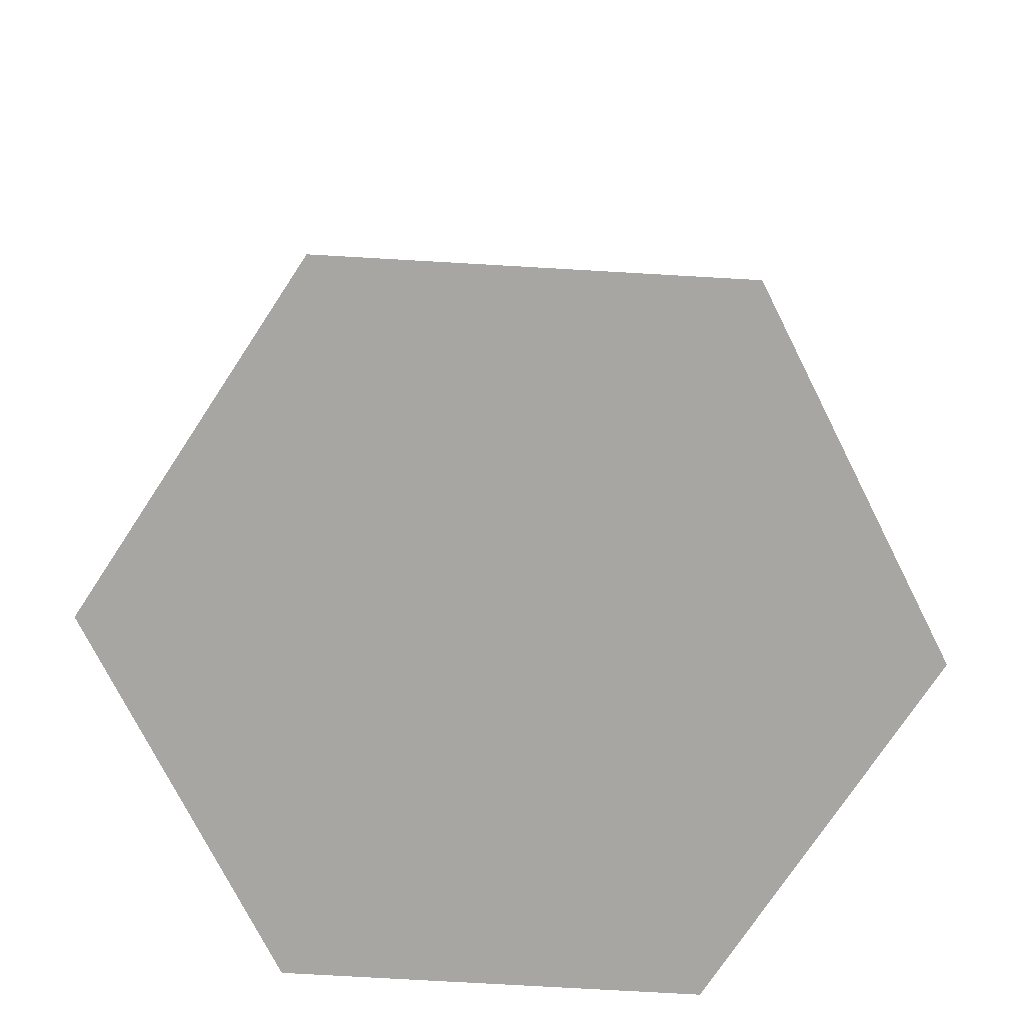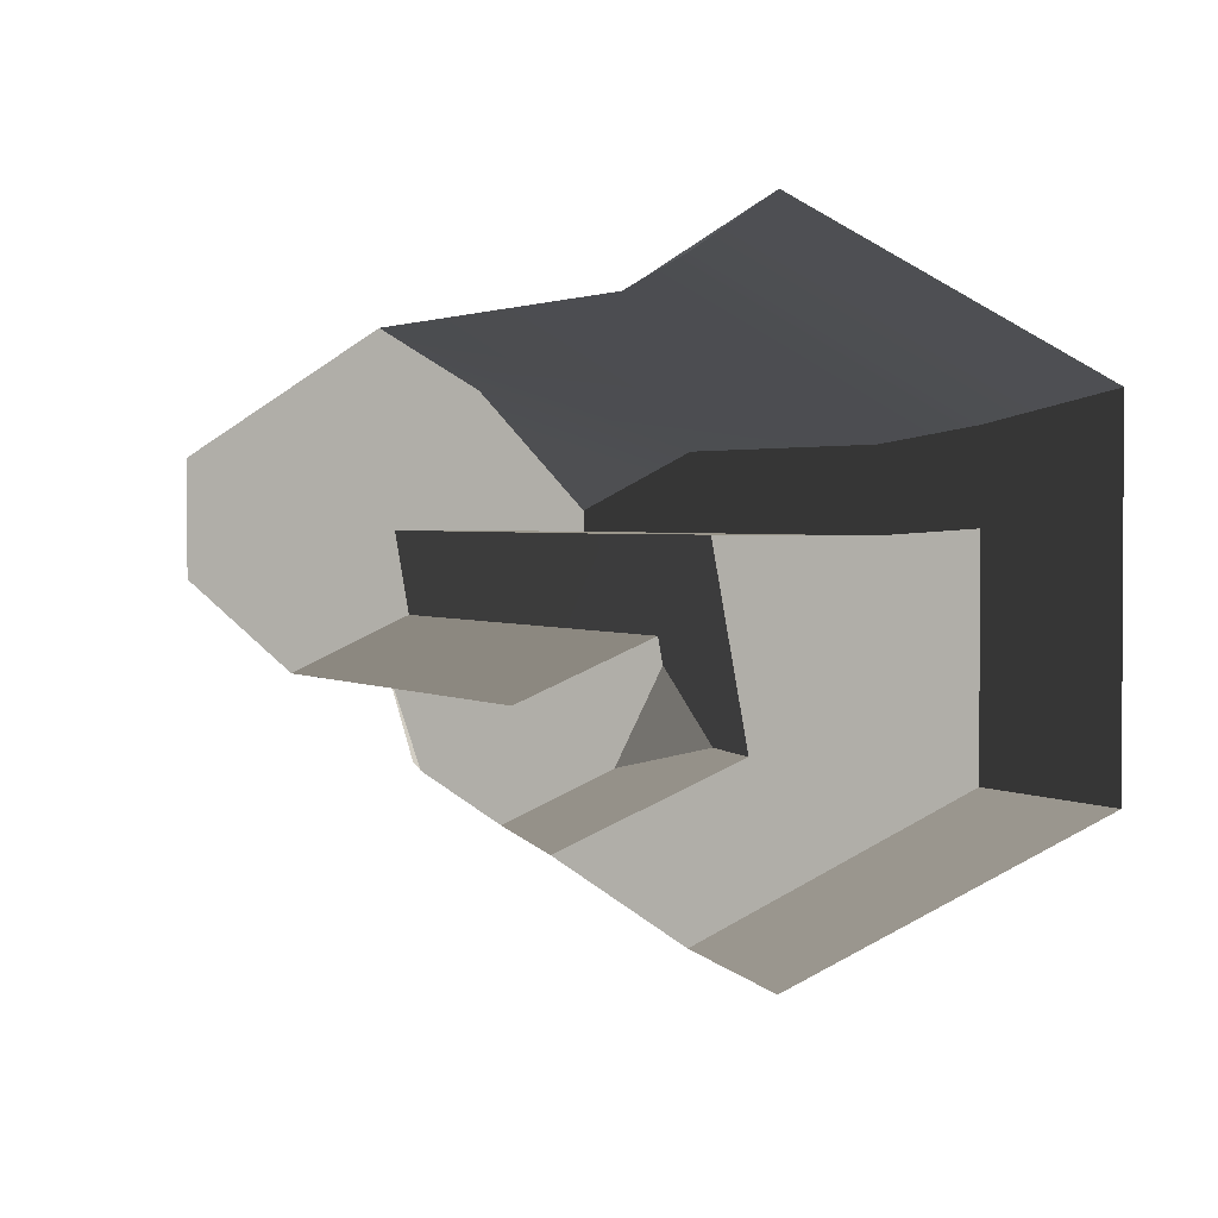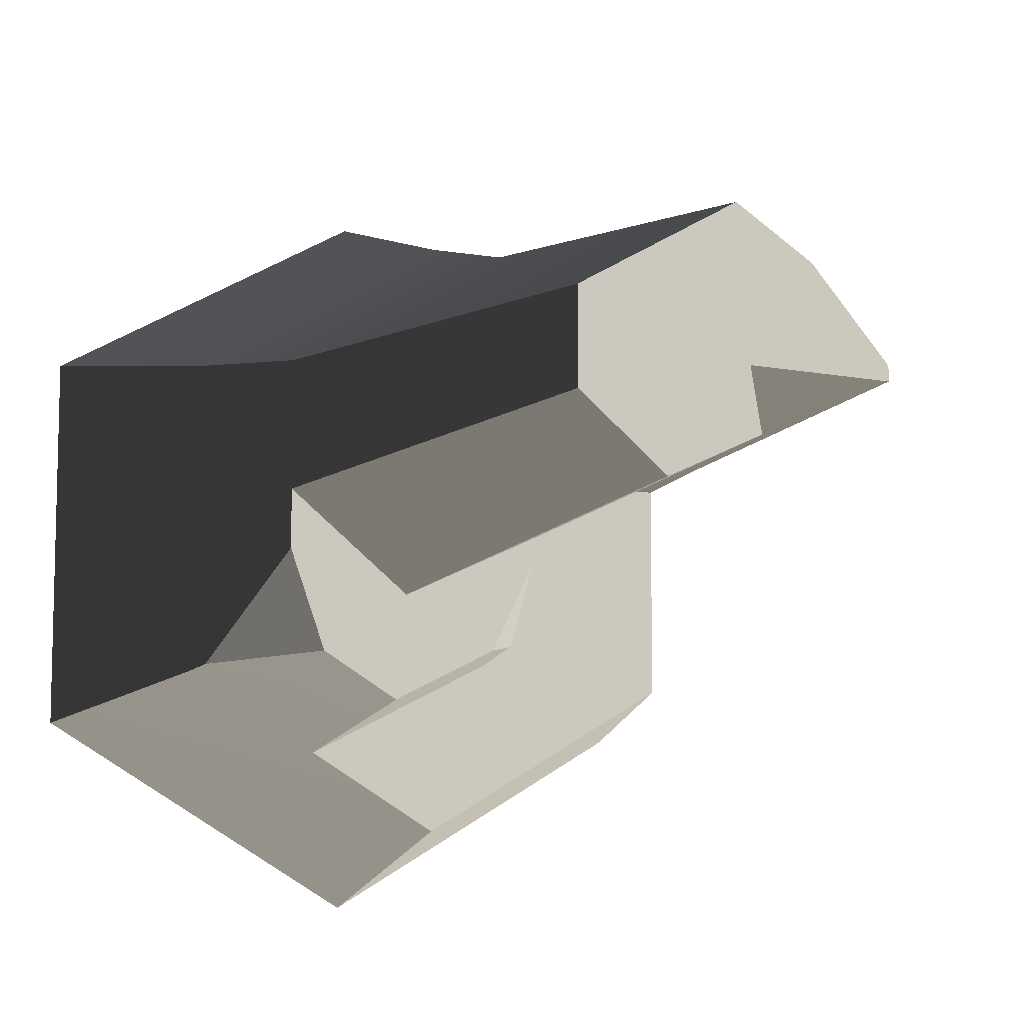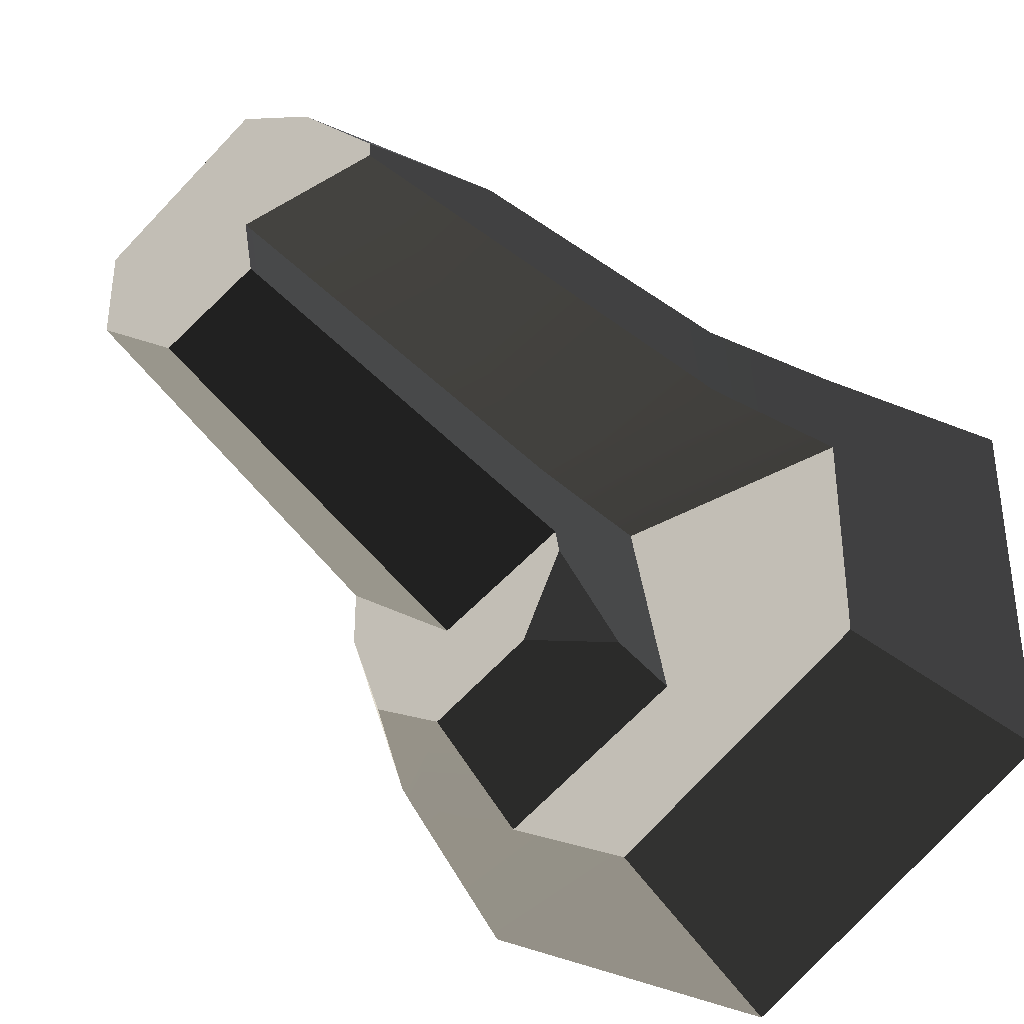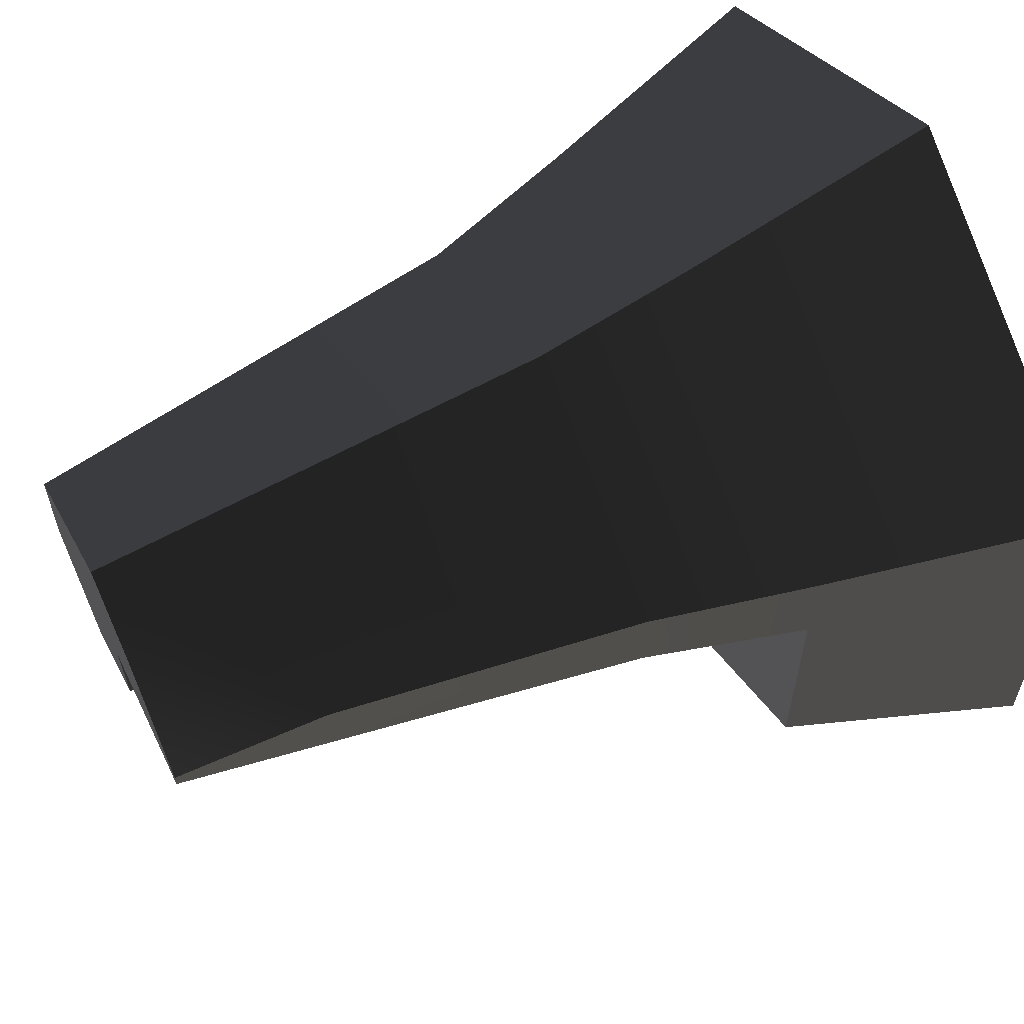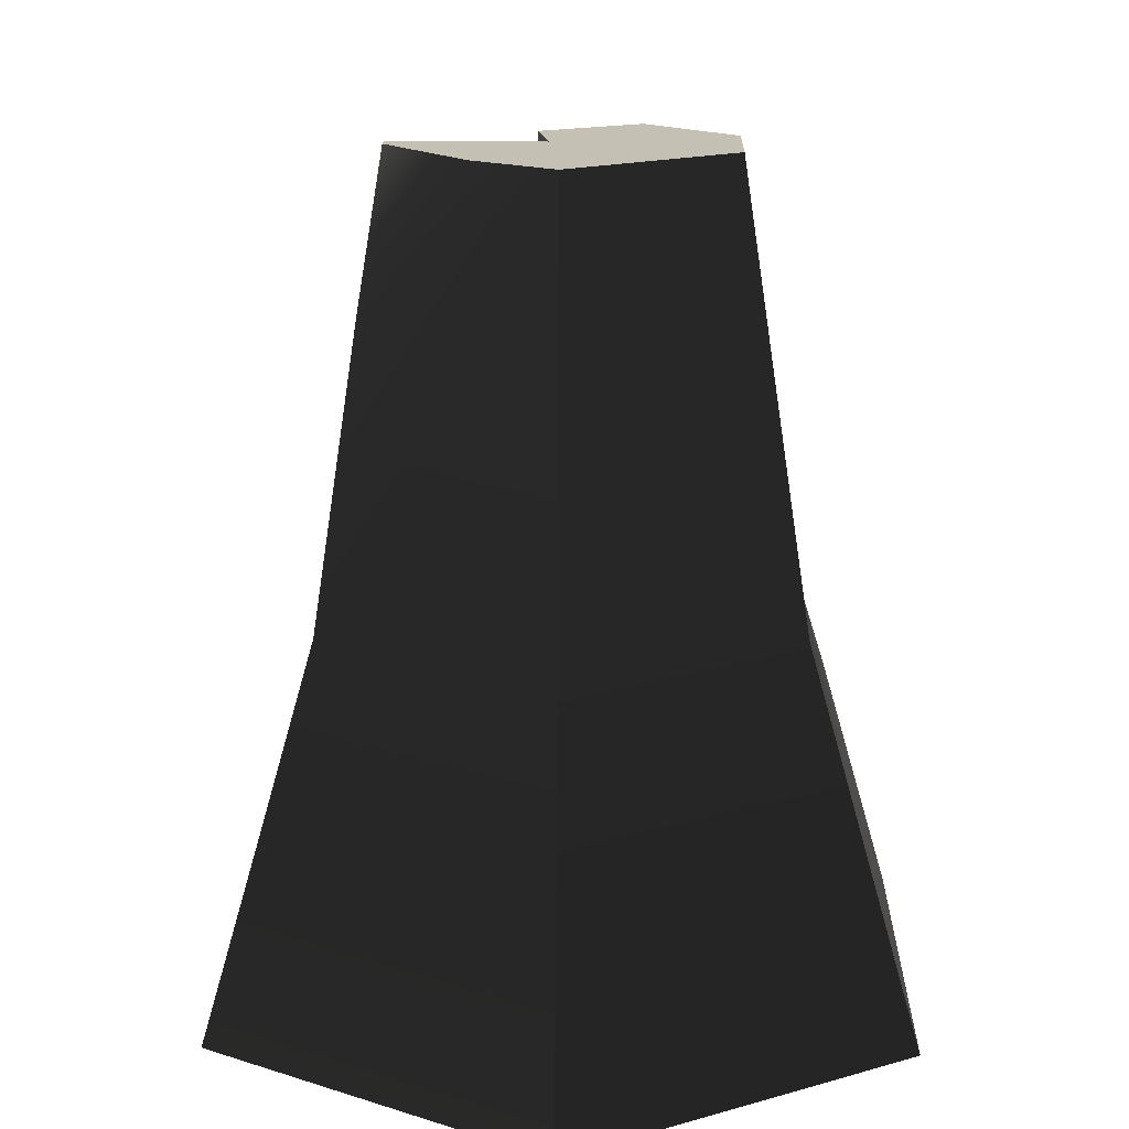
<metadata>
{"format":"obj","ext":"obj","renderer":"f3d","projection":"perspective","resolution":1024,"background":"white","views":[{"elev":-74.0,"azim":86.7,"up":"+Y"},{"elev":2.2,"azim":-156.9,"up":"+Z"},{"elev":-9.0,"azim":152.1,"up":"+Z"},{"elev":-37.1,"azim":-142.8,"up":"+Z"},{"elev":60.8,"azim":-115.8,"up":"+Z"},{"elev":18.2,"azim":1.3,"up":"+Y"}]}
</metadata>
<code>
g rock_tall8
v 2.875 0 1.66
v 0 0 3.319
v 2.3 2.02 1.328
v 0 2.02 2.655
v 0 0 -3.319
v 2.875 0 -1.66
v 0 2.02 -2.655
v 2.3 2.02 -1.328
v 1.15 2.02 -1.992
v -2.875 0 -1.66
v -2.3 2.02 -1.328
v -2.875 0 1.66
v -2.3 2.02 1.328
v -2.3 2.02 0.5703
v -1.932 3.319 0.5322
v -0.1488 3.319 0.5322
v -1.352 7.108 0.6049
v -0.1042 7.108 0.6049
v 0 3.319 2.284
v -1.932 3.319 1.168
v 0 7.108 1.831
v -1.541 5.871 1.089
v -0.67 7.108 1.444
v 1.932 3.319 1.168
v 1.352 7.108 1.05
v -1.352 7.108 0.727
v 0.8779 3.319 -0.7343
v 1.932 3.319 0.08509
v 0.6145 7.108 -0.2816
v 1.352 7.108 0.292
v -0.1979 7.108 0.09368
v -0.2827 3.319 -0.1982
v -0.1772 2.02 0.5703
v -0.4959 2.02 -1.169
v -0.3212 3.319 -0.4081
v -0.4563 2.67 -1.049
v 0.9659 3.319 -1.62
v 0.05669 3.319 -1.165
v 2.241 2.226 -1.286
v 1.623 3.319 -1.241
v 1.932 3.319 -0.4081
f 2 1 3
f 3 4 2
f 6 5 7
f 7 8 6
f 7 9 8
f 5 10 11
f 11 7 5
f 3 1 6
f 6 8 3
f 12 2 4
f 4 13 12
f 10 12 2
f 2 5 10
f 2 1 5
f 1 6 5
f 10 12 13
f 13 14 10
f 14 11 10
f 16 15 17
f 17 18 16
f 20 19 21
f 21 22 20
f 21 23 22
f 19 24 25
f 25 21 19
f 15 20 22
f 22 26 15
f 26 17 15
f 28 27 29
f 29 30 28
f 16 18 31
f 31 32 16
f 25 24 28
f 28 30 25
f 27 32 31
f 31 29 27
f 34 33 16
f 16 32 34
f 32 35 34
f 35 36 34
f 13 4 19
f 19 20 13
f 9 34 36
f 36 37 9
f 36 38 37
f 4 3 24
f 24 19 4
f 33 14 15
f 15 16 33
f 8 9 37
f 37 39 8
f 37 40 39
f 24 3 8
f 8 28 24
f 8 41 28
f 8 39 41
f 14 13 20
f 20 15 14
f 36 35 38
f 22 23 26
f 40 41 39
f 2 3 1
f 3 2 4
f 6 7 5
f 7 6 8
f 7 8 9
f 5 11 10
f 11 5 7
f 3 6 1
f 6 3 8
f 12 4 2
f 4 12 13
f 10 2 12
f 2 10 5
f 2 5 1
f 1 5 6
f 10 13 12
f 13 10 14
f 14 10 11
f 16 17 15
f 17 16 18
f 20 21 19
f 21 20 22
f 21 22 23
f 19 25 24
f 25 19 21
f 15 22 20
f 22 15 26
f 26 15 17
f 28 29 27
f 29 28 30
f 16 31 18
f 31 16 32
f 25 28 24
f 28 25 30
f 27 31 32
f 31 27 29
f 11 33 14
f 33 11 34
f 7 34 11
f 34 7 9
f 38 32 35
f 32 38 27
f 27 38 37
f 27 37 28
f 28 37 40
f 28 40 41
f 34 16 33
f 16 34 32
f 32 34 35
f 35 34 36
f 13 19 4
f 19 13 20
f 9 36 34
f 36 9 37
f 36 37 38
f 4 24 3
f 24 4 19
f 33 15 14
f 15 33 16
f 8 37 9
f 37 8 39
f 37 39 40
f 24 8 3
f 8 24 28
f 8 28 41
f 8 41 39
f 14 20 13
f 20 14 15
f 18 26 17
f 26 18 23
f 23 18 21
f 18 29 21
f 29 18 31
f 21 29 25
f 25 29 30
f 11 14 33
f 33 34 11
f 7 11 34
f 34 9 7
f 38 35 32
f 32 27 38
f 27 37 38
f 27 28 37
f 28 40 37
f 28 41 40
f 18 17 26
f 26 23 18
f 23 21 18
f 18 21 29
f 29 31 18
f 21 25 29
f 25 30 29

</code>
